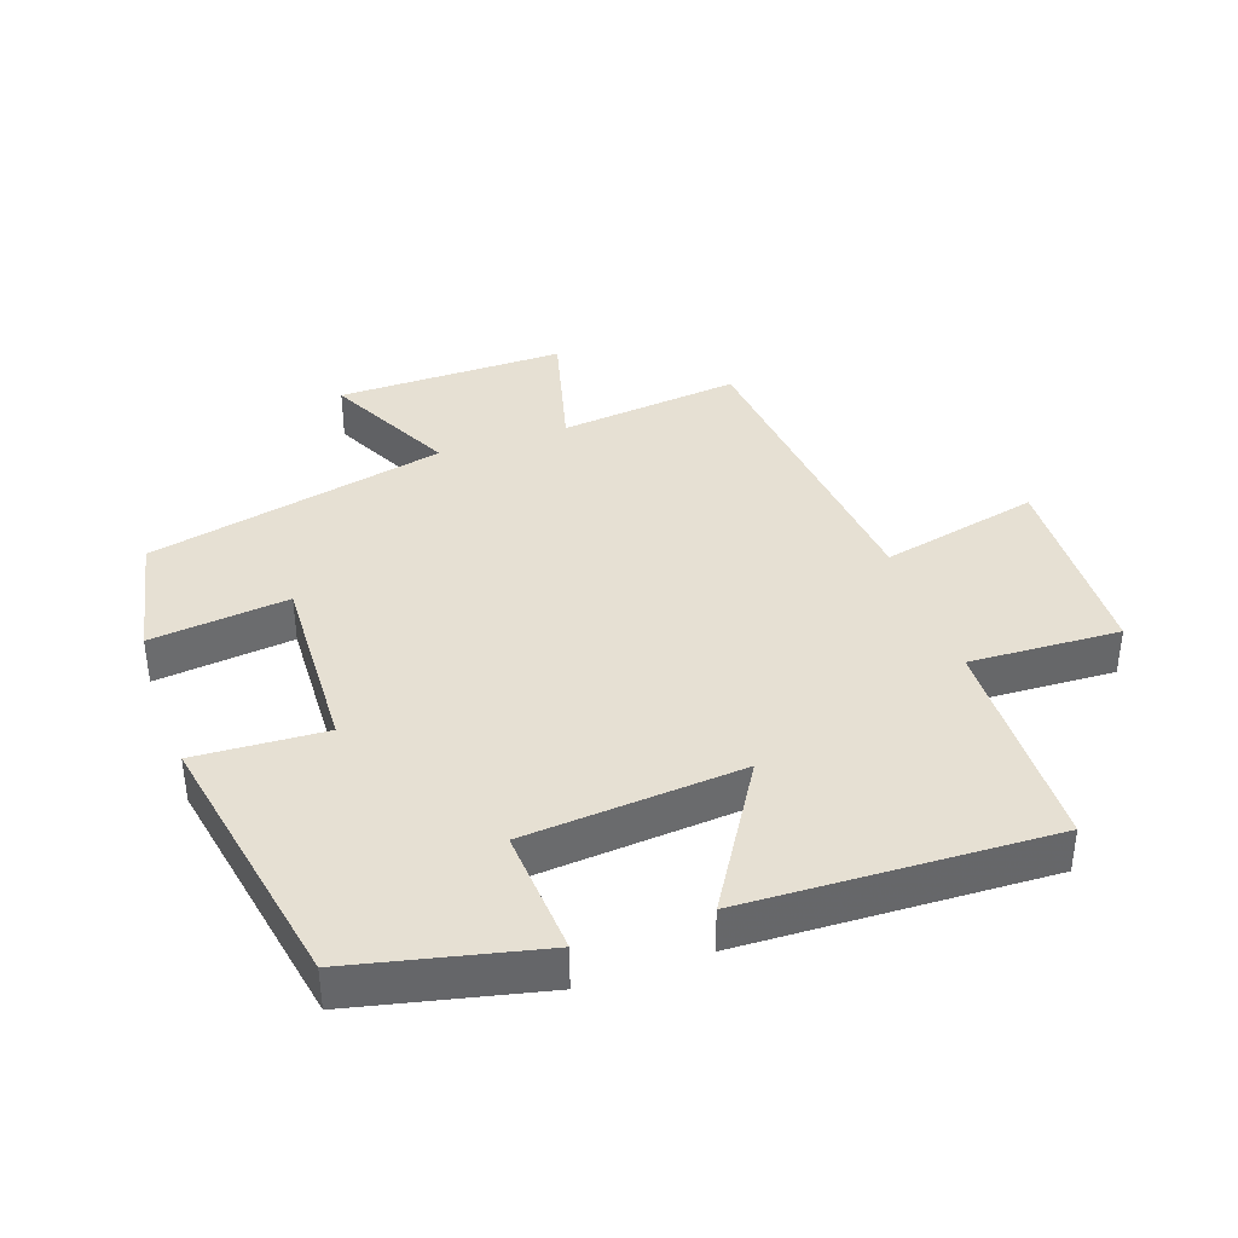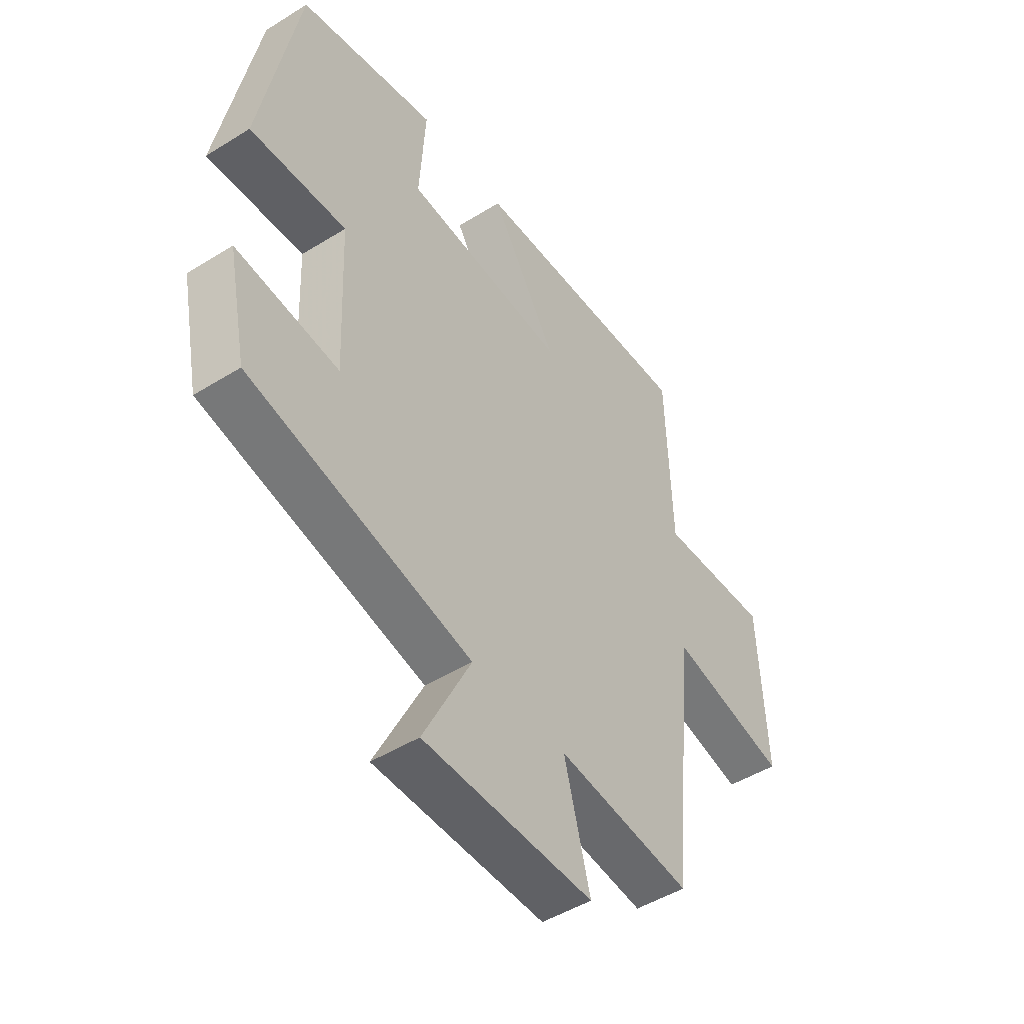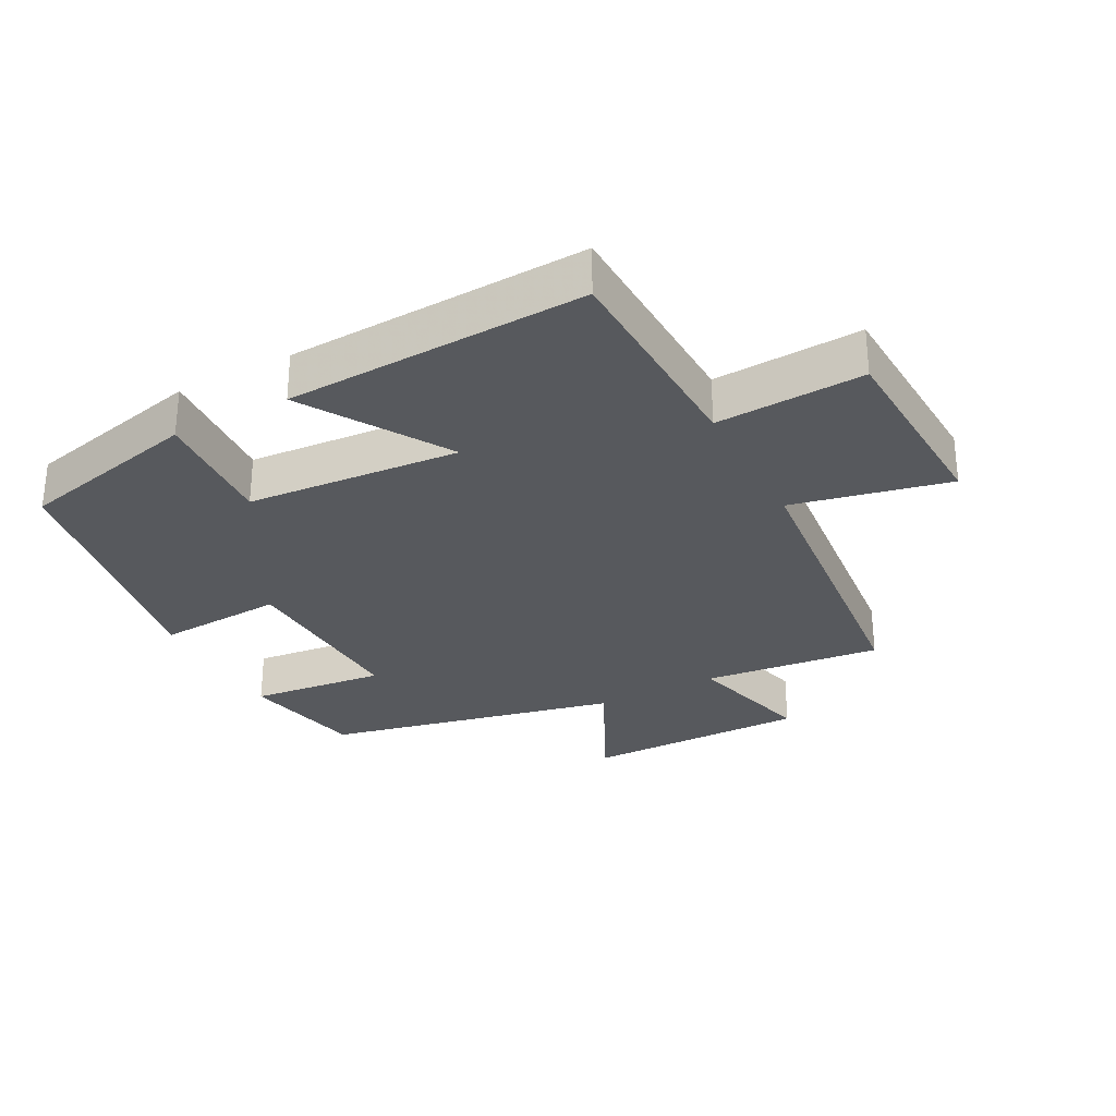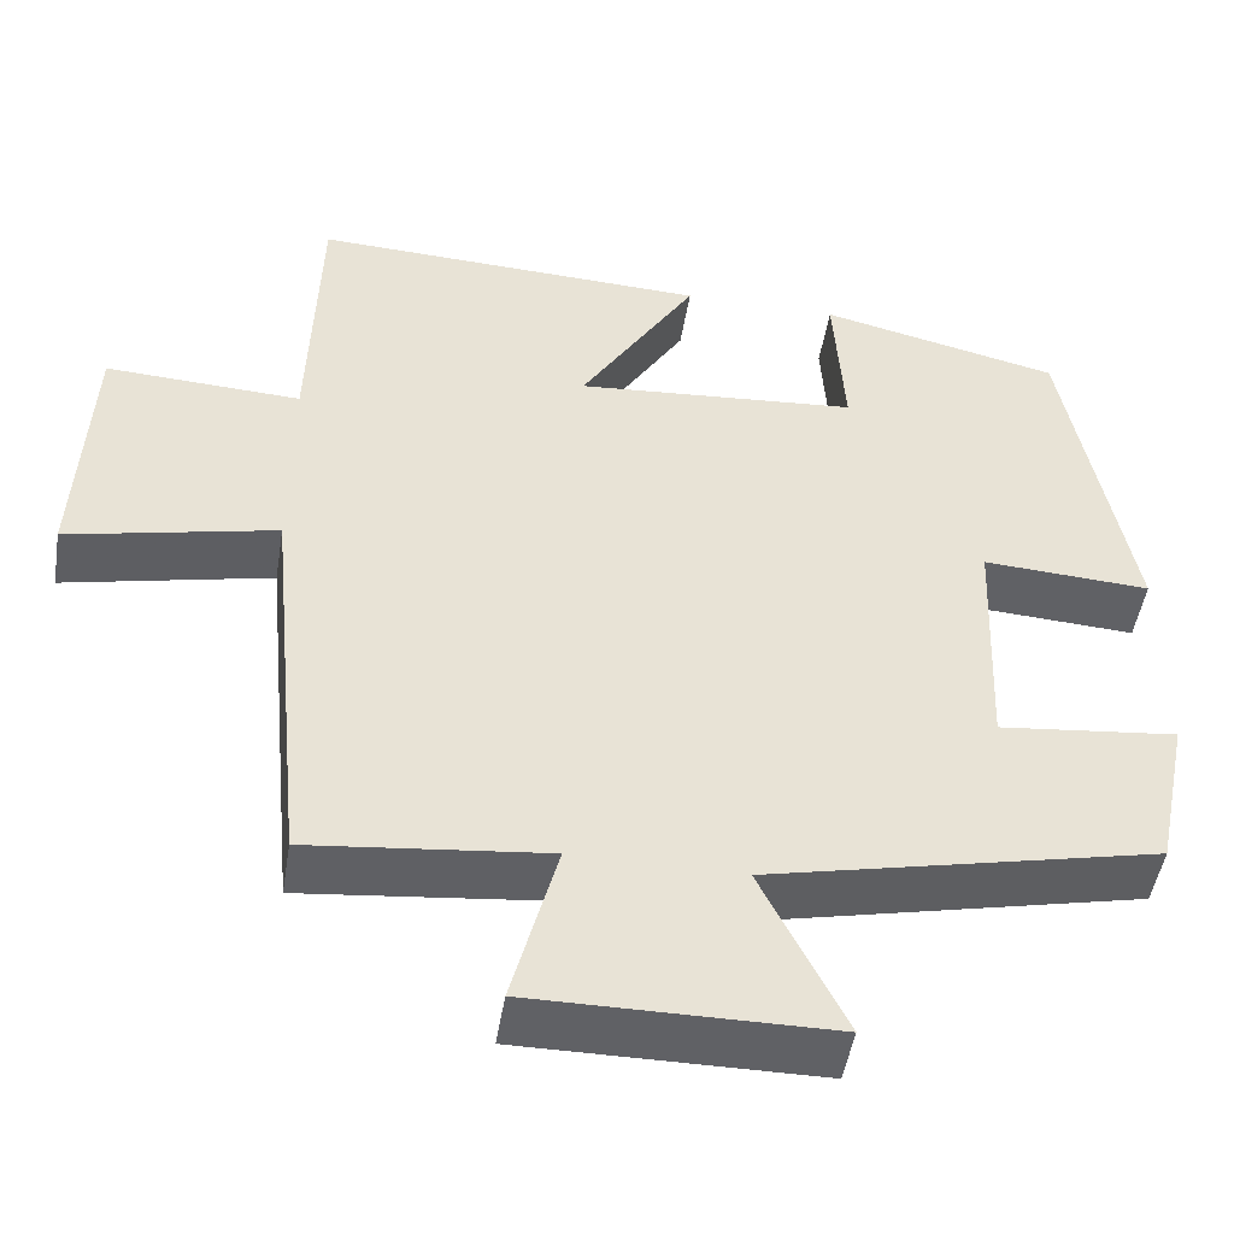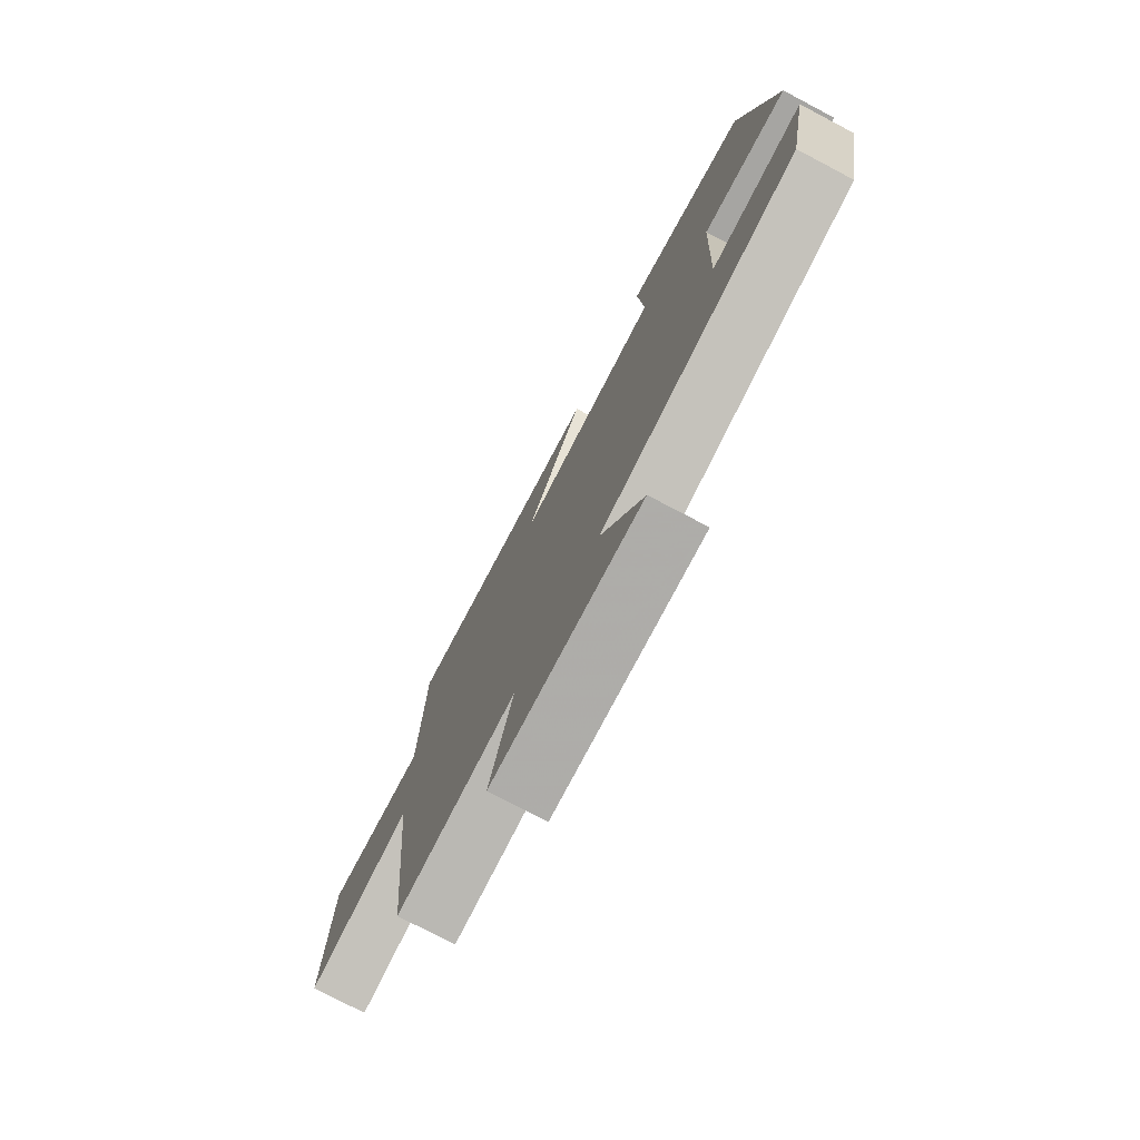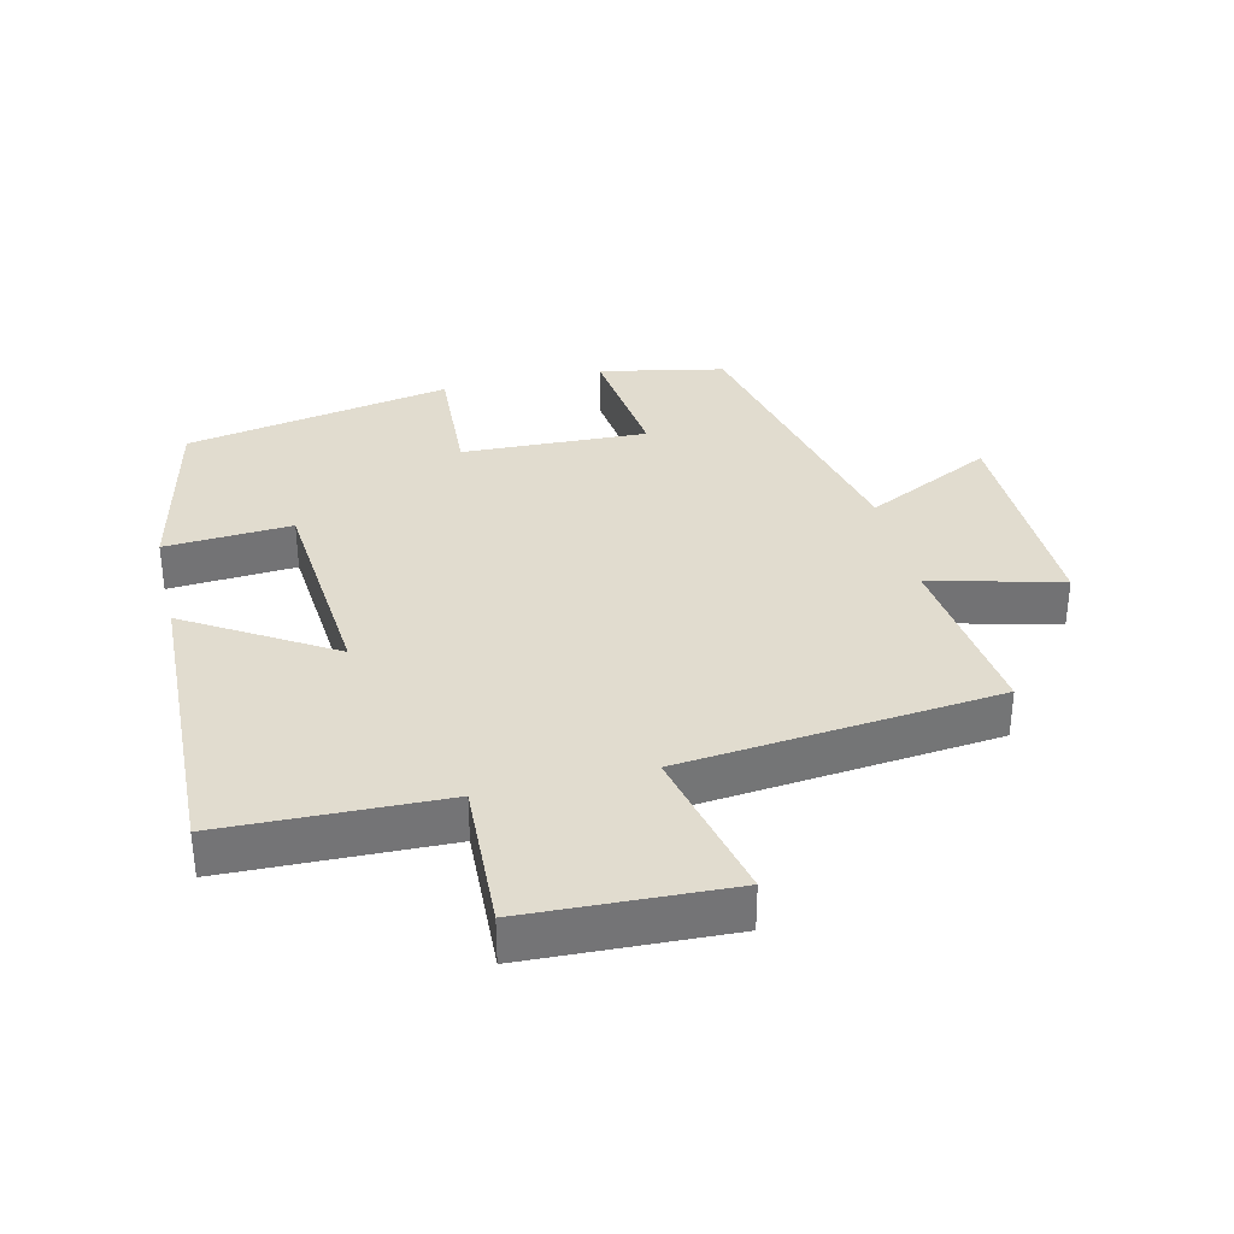
<metadata>
{"format":"obj","ext":"obj","renderer":"f3d","projection":"perspective","resolution":1024,"background":"white","views":[{"elev":38.5,"azim":-19.4,"up":"+Y"},{"elev":-48.1,"azim":-55.1,"up":"+Z"},{"elev":-29.7,"azim":28.0,"up":"+Y"},{"elev":-48.7,"azim":170.8,"up":"+Z"},{"elev":-76.7,"azim":-117.7,"up":"+Z"},{"elev":34.2,"azim":76.4,"up":"+Y"}]}
</metadata>
<code>
v -0.426 0.07 0.436
v -0.148 0.07 0.5
v -0.16 0.07 0.309
v 0.166 0.07 0.283
v 0.032 0.07 0.5
v 0.49 0.07 0.518
v 0.5 0.07 0.187
v 0.725 0.07 0.198
v 0.739 0.07 -0.106
v 0.5 0.07 -0.053
v 0.453 0.07 -0.53
v 0.181 0.07 -0.5
v 0.233 0.07 -0.697
v -0.109 0.07 -0.695
v -0.013 0.07 -0.5
v -0.461 0.07 -0.4
v -0.5 0.07 -0.212
v -0.294 0.07 -0.235
v -0.306 0.07 0.045
v -0.5 0.07 0.034
v -0.426 0 0.436
v -0.148 0 0.5
v -0.16 0 0.309
v 0.166 0 0.283
v 0.032 0 0.5
v 0.49 0 0.518
v 0.5 0 0.187
v 0.725 0 0.198
v 0.739 0 -0.106
v 0.5 0 -0.053
v 0.453 0 -0.53
v 0.181 0 -0.5
v 0.233 0 -0.697
v -0.109 0 -0.695
v -0.013 0 -0.5
v -0.461 0 -0.4
v -0.5 0 -0.212
v -0.294 0 -0.235
v -0.306 0 0.045
v -0.5 0 0.034
f 19 20 1 2
f 18 19 2 3
f 15 16 17 18
f 15 18 3 4
f 12 13 14 15
f 12 15 4
f 10 11 12 4
f 7 8 9 10
f 6 7 10
f 4 5 6 10
f 22 21 40 39
f 23 22 39 38
f 38 37 36 35
f 24 23 38 35
f 35 34 33 32
f 24 35 32
f 24 32 31 30
f 30 29 28 27
f 30 27 26
f 30 26 25 24
f 1 21 22 2
f 2 22 23 3
f 3 23 24 4
f 4 24 25 5
f 5 25 26 6
f 6 26 27 7
f 7 27 28 8
f 8 28 29 9
f 9 29 30 10
f 10 30 31 11
f 11 31 32 12
f 12 32 33 13
f 13 33 34 14
f 14 34 35 15
f 15 35 36 16
f 16 36 37 17
f 17 37 38 18
f 18 38 39 19
f 19 39 40 20
f 20 40 21 1

</code>
